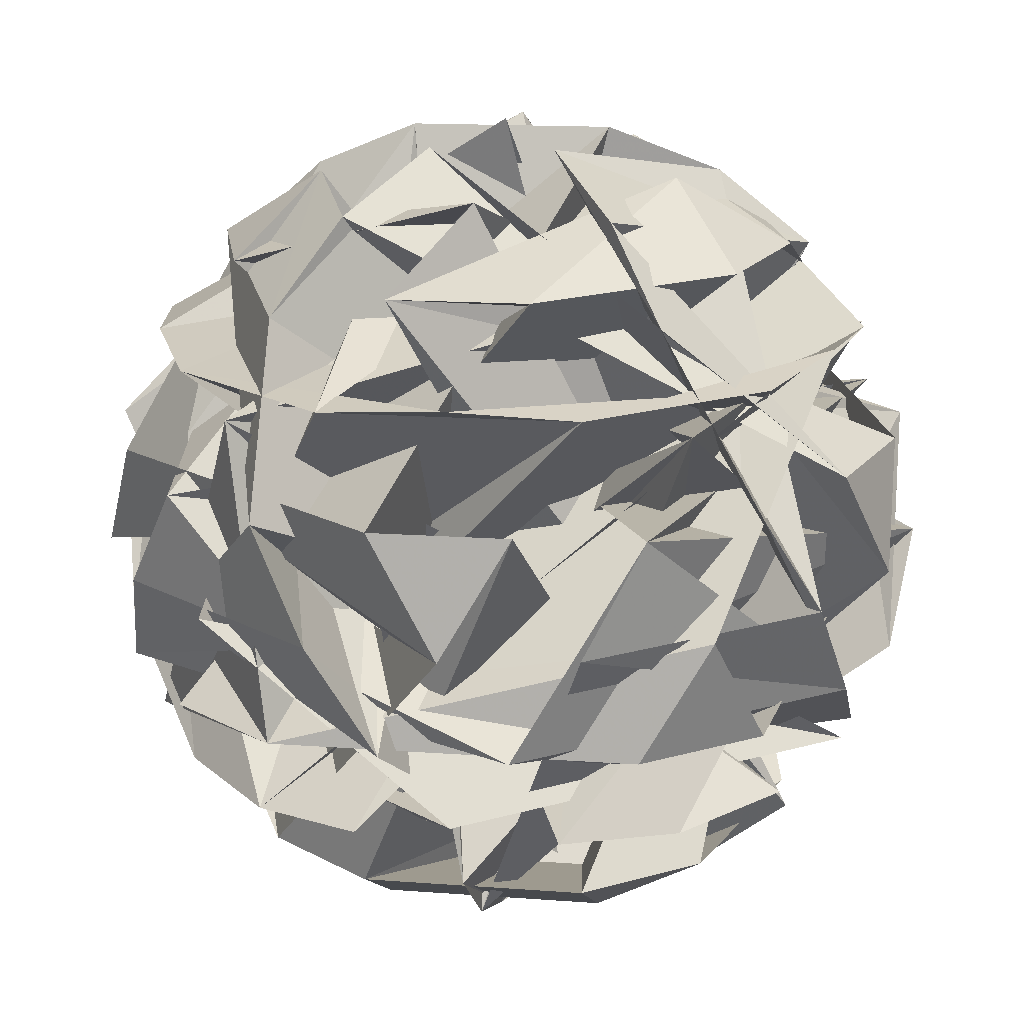
<metadata>
{"format":"obj","ext":"obj","renderer":"f3d","projection":"perspective","resolution":1024,"background":"white","views":[{"elev":22.1,"azim":-151.6,"up":"+Y"}]}
</metadata>
<code>
v -0.05395 -0.02897 -0.2675
v 0.1968 -0.1725 -0.1906
v 0.06055 -0.09108 0.07029
v 0.1034 0.04235 -0.3096
v -0.1944 -0.1577 -0.1401
v -0.08761 -0.2513 -0.1877
v 0.09478 0.1362 0.1452
v -0.09699 0.1715 0.2747
v -0.01239 -0.3518 -0.01218
v 0.2522 -0.1727 0.1751
v -0.09786 -0.1645 0.2957
v -0.3203 -0.1464 0.000144
v -0.1078 -0.1434 -0.3031
v 0.2461 -0.1596 -0.195
v 0.1078 0.1434 0.3031
v -0.2461 0.1596 0.195
v -0.2522 0.1727 -0.1751
v 0.09786 0.1645 -0.2957
v 0.3203 0.1464 -0.000144
v 0.01239 0.3518 0.01218
v -0.08592 -0.2374 0.2456
v -0.06481 -0.3035 0.1666
v -0.03792 -0.3425 0.07276
v 0.06037 -0.3448 0.03889
v 0.1409 -0.3083 0.09573
v 0.209 -0.2442 0.144
v 0.185 -0.1916 0.2305
v 0.09071 -0.1982 0.2767
v -0.01162 -0.1871 0.2982
v 0.2781 -0.1829 -0.1151
v 0.2929 -0.1953 -0.01172
v 0.2815 -0.1903 0.09271
v 0.05865 -0.3412 -0.06502
v 0.1373 -0.3006 -0.1218
v 0.2038 -0.2332 -0.1677
v -0.2733 -0.2221 -0.0033
v -0.1956 -0.2928 -0.007076
v -0.1004 -0.3375 -0.01022
v -0.1724 -0.1797 0.2491
v -0.2458 -0.1828 0.1739
v -0.2973 -0.1695 0.08314
v -0.09426 -0.2196 -0.2587
v -0.07063 -0.2911 -0.1853
v -0.0407 -0.3366 -0.09537
v -0.3001 -0.1636 -0.08499
v -0.2516 -0.1704 -0.1781
v -0.1807 -0.1619 -0.2553
v -0.02169 -0.1656 -0.3101
v 0.08129 -0.1781 -0.2928
v 0.177 -0.1747 -0.2494
v 0.3407 0.07487 0.04903
v 0.3365 -0.01542 0.1028
v 0.3024 -0.1043 0.1474
v 0.2972 -0.09335 -0.1643
v 0.3329 -0.007757 -0.1147
v 0.3389 0.07853 -0.05488
v 0.06331 0.07462 0.3383
v 0.005823 -0.01239 0.3519
v -0.05218 -0.0983 0.3342
v 0.2427 -0.1052 0.2326
v 0.2116 -0.01719 0.2811
v 0.1616 0.07233 0.3045
v -0.2972 0.09335 0.1643
v -0.3329 0.007757 0.1147
v -0.3389 -0.07853 0.05488
v -0.1515 -0.09375 0.3038
v -0.2022 -0.002866 0.2884
v -0.2348 0.08828 0.2473
v -0.2427 0.1052 -0.2326
v -0.2116 0.01719 -0.2811
v -0.1616 -0.07233 -0.3045
v -0.3407 -0.07487 -0.04903
v -0.3365 0.01542 -0.1028
v -0.3024 0.1043 -0.1474
v 0.1515 0.09375 -0.3038
v 0.2022 0.002866 -0.2884
v 0.2348 -0.08828 -0.2473
v -0.06331 -0.07462 -0.3383
v -0.005823 0.01239 -0.3519
v 0.05218 0.0983 -0.3342
v 0.3001 0.1636 0.08499
v 0.2516 0.1704 0.1781
v 0.1807 0.1619 0.2553
v 0.02169 0.1656 0.3101
v -0.08129 0.1781 0.2928
v -0.177 0.1747 0.2494
v -0.2781 0.1829 0.1151
v -0.2929 0.1953 0.01172
v -0.2815 0.1903 -0.09271
v -0.185 0.1916 -0.2305
v -0.09071 0.1982 -0.2767
v 0.01162 0.1871 -0.2982
v 0.1724 0.1797 -0.2491
v 0.2458 0.1828 -0.1739
v 0.2973 0.1695 -0.08314
v 0.0407 0.3366 0.09537
v 0.07063 0.2911 0.1853
v 0.09426 0.2196 0.2587
v 0.2733 0.2221 0.0033
v 0.1956 0.2928 0.007076
v 0.1004 0.3375 0.01022
v -0.05865 0.3412 0.06502
v -0.1373 0.3006 0.1218
v -0.2038 0.2332 0.1677
v -0.06037 0.3448 -0.03889
v -0.1409 0.3083 -0.09573
v -0.209 0.2442 -0.144
v 0.03792 0.3425 -0.07276
v 0.06481 0.3035 -0.1666
v 0.08592 0.2374 -0.2456
v 0.1369 0.3135 -0.08388
v 0.2321 0.25 -0.08769
v 0.1633 0.2556 -0.179
v -0.04003 0.3216 -0.1379
v -0.01362 0.2637 -0.2331
v -0.1218 0.2663 -0.1958
v -0.1463 0.3201 0.01369
v -0.2281 0.2647 -0.04417
v -0.2262 0.2607 0.07019
v -0.03508 0.3111 0.1615
v -0.1149 0.2517 0.2179
v -0.005603 0.2467 0.2514
v 0.14 0.307 0.1011
v 0.1694 0.2426 0.191
v 0.2351 0.2435 0.09734
v 0.3043 0.09201 -0.1517
v 0.2813 -0.002571 -0.2119
v 0.2355 0.09759 -0.243
v -0.05075 0.1107 -0.3305
v -0.1143 0.01555 -0.3328
v -0.1589 0.1132 -0.2932
v -0.3309 0.1108 -0.04789
v -0.3519 0.01218 0.006253
v -0.329 0.1068 0.06647
v -0.149 0.09214 0.3055
v -0.1032 -0.008023 0.3367
v -0.03968 0.08713 0.339
v 0.2435 0.08053 0.2414
v 0.2882 -0.01714 0.2018
v 0.3092 0.08146 0.1477
v 0.1032 0.008023 -0.3367
v 0.149 -0.09214 -0.3055
v 0.03968 -0.08713 -0.339
v -0.2882 0.01714 -0.2018
v -0.2435 -0.08053 -0.2414
v -0.3092 -0.08146 -0.1477
v -0.2813 0.002571 0.2119
v -0.3043 -0.09201 0.1517
v -0.2355 -0.09759 0.243
v 0.1143 -0.01555 0.3328
v 0.05075 -0.1107 0.3305
v 0.1589 -0.1132 0.2932
v 0.3519 -0.01218 -0.006252
v 0.3309 -0.1108 0.04789
v 0.329 -0.1068 -0.06647
v 0.1149 -0.2517 -0.2179
v 0.03508 -0.3111 -0.1615
v 0.005603 -0.2467 -0.2514
v -0.1694 -0.2426 -0.191
v -0.14 -0.307 -0.1011
v -0.2351 -0.2435 -0.09734
v -0.2321 -0.25 0.08769
v -0.1369 -0.3135 0.08388
v -0.1633 -0.2556 0.179
v 0.2262 -0.2607 -0.07019
v 0.2281 -0.2647 0.04417
v 0.1463 -0.3201 -0.01369
v 0.01362 -0.2637 0.2331
v 0.04003 -0.3216 0.1379
v 0.1218 -0.2662 0.1958
v -0.004017 -0.09318 -0.2506
v 0.09957 -0.251 -0.2226
v 0.09915 -0.2634 -0.2068
v 0.1937 -0.2008 -0.1102
v 0.1788 0.06314 0.1845
v 0.02537 0.1472 0.2779
v 0.01636 -0.2333 0.06327
v -0.01949 -0.3362 0.01337
v 0.06836 -0.2971 0.04497
v 0.1659 -0.1136 0.1152
v 0.247 -0.1924 0.147
v 0.1804 -0.297 0.01045
v 0.1917 -0.2864 -0.04577
v 0.1154 -0.2218 -0.1475
v 0.2395 -0.1929 -0.1539
v 0.01552 -0.1799 -0.147
v -0.1769 -0.226 0.1079
v -0.1806 -0.2349 0.1402
v -0.2056 -0.163 0.1908
v -0.2861 -0.01701 0.1995
v -0.2635 -0.03635 0.224
v -0.1622 -0.1269 0.2611
v 0.07481 0.1273 0.147
v 0.121 0.02427 0.2417
v 0.1005 -0.07092 0.2358
v 0.1662 -0.07295 0.2014
v 0.2918 -0.04369 0.08713
v 0.3335 -0.09858 0.04118
v 0.3254 -0.1168 0.05225
v 0.3005 -0.1022 0.02191
v 0.01906 -0.1399 -0.266
v -0.04631 -0.03683 -0.2623
v 0.01942 -0.2473 -0.2471
v 0.008143 -0.2522 -0.2436
v -0.08337 -0.2446 -0.2207
v -0.1581 -0.2512 -0.1683
v -0.1674 -0.2093 -0.1416
v -0.2128 -0.1567 0.006858
v -0.1927 -0.1678 0.04226
v -0.1227 -0.185 0.1902
v 0.2753 0.13 0.03567
v 0.3132 0.08488 0.01683
v 0.1383 -0.2086 0.1523
v 0.1733 0.1868 -0.03947
v 0.1279 0.3123 -0.09415
v 0.1245 0.2949 -0.1233
v 0.1397 0.242 -0.1875
v 0.06113 0.1352 -0.3107
v 0.00876 0.05735 -0.2602
v 0.1001 0.04933 -0.3114
v 0.01628 0.04513 -0.3452
v 0.05423 0.04208 -0.2662
v -0.04206 -0.1217 -0.221
v -0.08882 -0.2555 -0.1125
v 0.1459 0.1001 0.2224
v 0.1637 0.1413 0.2434
v 0.1628 0.163 0.2578
v -0.02138 0.1709 0.3028
v -0.09531 0.171 0.2743
v 0.1574 -0.1317 -0.1787
v 0.1874 -0.1677 -0.242
v 0.2593 -0.046 -0.1505
v 0.3167 0.05639 -0.0754
v 0.3 0.06092 -0.01613
v -0.009178 -0.03461 0.3474
v 0.08202 -0.04224 0.3136
v -0.002553 -0.138 -0.05
v -0.2334 -0.1627 -0.1802
v -0.2073 -0.1651 -0.2264
v -0.2821 0.005667 0.05047
v -0.2545 0.03852 0.2052
v -0.2978 -0.08187 0.1095
v -0.3106 -0.06286 0.1032
v -0.05863 -0.2995 -0.05275
v -0.04671 -0.3235 -0.1137
v -0.05079 -0.3213 -0.1257
v 0.1448 -0.05064 -0.2864
v 0.2094 -0.01746 -0.2792
v 0.1613 -0.005585 -0.2902
v 0.1036 0.02212 -0.1676
v -0.07755 0.0905 0.023
v 0.2264 -0.07708 0.1615
v 0.295 -0.09721 0.1583
v 0.3315 -0.01549 0.11
v 0.3304 -0.01234 0.1099
v 0.1366 0.05047 0.2752
v 0.06676 0.07356 0.3325
v 0.06253 0.07344 0.3385
v -0.1696 -0.153 -0.219
v -0.1515 -0.158 -0.2216
v 0.1144 0.03475 -0.3046
v 0.07734 -0.1192 -0.1093
v -0.09056 -0.138 -0.04526
v -0.2692 -0.1494 0.002902
v -0.3251 -0.1088 -0.001634
v -0.3361 -0.05358 -0.06072
v -0.34 -0.0596 -0.05812
v -0.2676 0.01639 -0.2011
v -0.1171 -0.1895 -0.2169
v 0.1088 -0.06639 0.03874
v 0.1642 0.2505 0.006105
v -0.02083 0.1527 0.09107
v 0.2098 0.04796 0.2418
v 0.2378 0.09309 0.2112
v 0.1711 0.08222 0.2663
v 0.0254 0.06643 0.3117
v -0.06289 0.1378 0.1877
v -0.06318 0.2649 -0.216
v -0.1104 0.3049 -0.05304
v -0.1547 0.2152 0.01014
v -0.1176 0.2574 0.1369
v -0.1105 0.1948 0.2479
v -0.1144 0.177 0.2778
v -0.06669 -0.009669 -0.2679
v -0.1216 0.03153 -0.2837
v -0.09741 -0.1591 0.007312
v -0.04772 -0.3087 0.1346
v 0.01354 -0.3293 0.08667
v 0.05285 -0.3446 0.04148
v 0.02314 -0.3126 0.03594
v -0.2017 0.223 -0.06636
v -0.2118 0.2346 -0.0779
v -0.2697 0.1777 -0.09612
v -0.04285 0.3104 -0.09608
v -0.02033 0.1979 0.01639
v -0.1189 0.05223 0.06354
v -0.1827 -0.1028 0.09405
v -0.1346 -0.07788 -0.0157
v 0.1068 0.04248 -0.3082
v -0.151 0.09578 -0.3003
v -0.123 0.1124 -0.3056
v -0.01124 -0.0525 -0.2346
v -0.05653 0.2792 -0.04129
v -0.01599 0.298 0.03026
v -0.01751 0.3402 0.05084
v 0.009757 0.3234 0.05275
v -0.05063 -0.2176 -0.1624
v -0.07205 -0.2868 -0.1897
v -0.06847 -0.2944 -0.1788
v 0.2057 0.187 0.1346
v 0.2579 0.1936 0.01522
v 0.2578 0.1439 -0.03357
v 0.1702 -0.2233 -0.1277
v 0.1377 -0.3014 -0.09997
v 0.1431 -0.2875 -0.07945
v 0.112 0.1163 0.2017
v 0.1654 0.2588 0.1002
v 0.2025 0.2211 0.1044
v 0.1759 0.2786 0.05593
v 0.1332 0.2465 0.05121
v 0.004453 -0.04506 -0.1682
v -0.0769 -0.1699 -0.2348
v -0.08836 -0.2374 -0.2404
v -0.06357 -0.3018 -0.1641
v 0.1116 0.154 0.1356
v 0.1992 0.1808 0.1266
v 0.2099 0.2604 0.09835
v 0.1508 0.2833 0.1342
v 0.02988 0.2614 0.2147
v -0.003464 0.2393 0.1831
v 0.03916 0.2298 0.1255
v 0.201 0.1809 -0.2198
v -0.2137 -0.1009 -0.115
v -0.2424 -0.1574 -0.05122
v 0.2424 -0.1782 -0.1721
v 0.1113 -0.1379 -0.2078
v -0.1182 -0.08345 -0.2846
v -0.2408 0.002073 -0.2216
v -0.248 0.007094 -0.2113
v -0.2894 0.06441 -0.1452
v -0.1554 0.07665 -0.03795
v -0.2521 0.1939 -0.07977
v -0.2254 0.1911 -0.1727
v -0.1206 0.1969 -0.2479
v -0.08637 0.1648 -0.2078
v 0.03331 0.08534 -0.08726
v 0.2286 -0.04807 0.136
v 0.07079 -0.1237 0.132
v 0.2205 -0.1585 -0.2028
v 0.2121 -0.1588 -0.1833
v 0.2287 -0.1217 -0.2068
v 0.07568 0.06857 -0.3122
v -0.000686 0.2731 0.0432
v -0.0593 0.3052 0.1356
v -0.08644 0.2975 0.1369
v -0.186 0.2575 0.1236
v -0.1933 0.2033 0.1899
v -0.1599 0.1753 0.2571
v 0.0115 -0.1489 -0.2667
v -0.1316 -0.1438 -0.2691
v -0.08434 -0.1266 -0.3068
v 0.1179 -0.2095 0.08557
v 0.1629 -0.19 0.1852
v 0.1002 -0.1626 0.208
v 0.01321 -0.05908 0.1596
v -0.081 -0.06443 0.05704
v 0.06472 -0.1107 0.04683
f 249 248 76
f 11 178 179
f 1 171 202
f 21 19 271
f 156 201 200
f 70 268 267
f 11 15 177
f 364 363 140
f 139 116 277
f 163 367 3
f 49 87 89
f 78 76 79
f 78 224 225
f 203 202 171
f 207 208 135
f 59 49 89
f 176 177 15
f 33 287 288
f 184 183 165
f 175 174 155
f 48 86 121
f 175 176 15
f 62 63 65
f 225 226 83
f 46 94 96
f 287 286 22
f 4 261 299
f 288 289 24
f 173 174 157
f 3 367 270
f 207 206 159
f 21 213 212
f 209 208 161
f 129 128 130
f 170 13 361
f 321 322 42
f 71 72 265
f 157 174 175
f 63 241 242
f 179 180 10
f 103 102 104
f 163 210 209
f 180 181 10
f 135 208 209
f 1 202 284
f 114 113 137
f 112 217 216
f 167 10 181
f 346 345 91
f 366 365 20
f 98 97 317
f 182 183 167
f 170 169 167
f 302 303 129
f 203 204 158
f 47 57 258
f 13 167 183
f 62 255 256
f 136 210 3
f 362 363 170
f 49 59 234
f 359 13 184
f 182 181 166
f 266 265 72
f 185 2 184
f 166 165 183
f 305 304 102
f 16 176 175
f 17 166 181
f 17 180 179
f 179 178 9
f 133 132 292
f 161 208 207
f 285 286 131
f 55 58 258
f 178 177 9
f 68 61 69
f 16 9 177
f 240 241 63
f 155 174 173
f 124 125 311
f 173 172 156
f 46 239 238
f 172 171 156
f 291 292 106
f 201 156 171
f 359 360 13
f 340 339 144
f 360 361 13
f 212 211 19
f 204 205 158
f 349 2 335
f 168 170 363
f 200 199 154
f 364 365 168
f 229 230 84
f 163 168 365
f 78 79 223
f 106 24 290
f 366 367 163
f 31 139 141
f 140 20 365
f 300 1 284
f 23 158 205
f 25 27 315
f 141 140 363
f 110 297 296
f 362 361 141
f 141 361 360
f 23 206 207
f 112 113 114
f 28 29 30
f 200 201 130
f 359 2 349
f 209 210 136
f 206 205 159
f 73 268 269
f 157 159 205
f 262 261 77
f 261 4 247
f 65 243 244
f 247 248 77
f 71 77 248
f 71 249 250
f 82 83 84
f 343 344 89
f 250 251 68
f 58 56 234
f 251 252 68
f 331 332 93
f 295 294 108
f 238 47 260
f 61 68 252
f 253 254 61
f 62 61 254
f 256 257 57
f 257 258 57
f 259 260 47
f 89 88 342
f 5 260 237
f 139 140 141
f 259 258 58
f 142 120 143
f 55 257 256
f 121 120 142
f 256 255 52
f 255 254 52
f 53 52 254
f 149 148 150
f 253 252 53
f 71 264 263
f 75 53 252
f 75 251 250
f 28 146 147
f 343 342 90
f 250 249 76
f 79 76 248
f 221 79 247
f 238 239 47
f 270 271 19
f 293 294 107
f 47 239 240
f 64 62 65
f 242 243 65
f 116 117 279
f 301 300 131
f 244 245 44
f 51 53 75
f 245 246 44
f 6 246 324
f 67 42 245
f 313 312 126
f 244 243 67
f 67 243 242
f 39 74 107
f 242 241 66
f 66 241 240
f 240 239 46
f 45 238 5
f 269 268 70
f 358 357 86
f 267 266 72
f 308 307 43
f 263 262 77
f 62 57 63
f 57 47 63
f 159 160 161
f 25 126 153
f 40 262 263
f 81 222 221
f 278 277 116
f 263 264 41
f 264 265 41
f 280 279 117
f 74 41 265
f 284 285 131
f 74 266 267
f 95 122 124
f 267 268 73
f 17 150 148
f 309 43 269
f 15 11 160
f 4 299 220
f 220 299 298
f 144 145 146
f 127 304 305
f 117 118 119
f 75 78 82
f 296 295 108
f 11 10 169
f 132 108 294
f 293 292 132
f 291 290 133
f 92 30 123
f 23 133 290
f 282 283 85
f 23 289 288
f 328 329 123
f 288 287 22
f 103 306 305
f 158 22 286
f 33 131 286
f 289 290 24
f 100 99 127
f 107 106 292
f 39 107 294
f 39 295 296
f 296 297 40
f 142 339 340
f 297 298 40
f 93 347 346
f 136 211 212
f 212 213 32
f 232 233 56
f 145 144 338
f 213 214 32
f 54 231 232
f 81 38 223
f 109 32 214
f 109 215 216
f 113 274 275
f 21 111 214
f 216 217 110
f 217 218 110
f 221 4 220
f 39 40 41
f 327 326 125
f 220 219 80
f 48 49 50
f 219 218 80
f 112 80 218
f 222 223 79
f 216 215 111
f 215 214 111
f 270 19 211
f 139 138 140
f 235 234 59
f 6 324 309
f 309 324 323
f 150 16 152
f 101 322 321
f 196 197 153
f 321 320 100
f 320 319 100
f 99 100 319
f 318 319 98
f 318 317 99
f 68 69 71
f 27 99 317
f 95 94 122
f 36 81 114
f 316 315 27
f 25 314 313
f 121 86 357
f 312 311 126
f 26 25 153
f 310 7 194
f 325 7 310
f 105 106 107
f 310 311 125
f 51 75 82
f 124 312 313
f 231 230 50
f 313 314 34
f 314 315 34
f 97 34 315
f 316 317 97
f 337 338 143
f 67 98 319
f 133 23 135
f 67 320 321
f 322 323 42
f 126 195 196
f 197 198 153
f 26 153 198
f 26 199 200
f 39 41 74
f 192 191 149
f 130 201 1
f 199 198 154
f 20 138 273
f 152 154 198
f 152 197 196
f 196 195 151
f 195 194 151
f 90 91 344
f 130 300 301
f 301 302 129
f 306 307 101
f 127 129 303
f 74 105 107
f 305 306 101
f 36 37 38
f 37 115 279
f 309 308 43
f 103 43 307
f 37 36 115
f 304 303 102
f 118 18 353
f 330 329 122
f 225 224 38
f 33 102 303
f 33 302 301
f 235 236 58
f 92 123 329
f 35 90 342
f 113 21 273
f 5 348 334
f 345 344 91
f 35 341 340
f 339 338 144
f 335 2 185
f 337 336 145
f 61 64 69
f 335 336 14
f 31 116 139
f 143 352 351
f 119 282 281
f 143 14 336
f 121 356 355
f 124 328 327
f 142 143 338
f 340 341 88
f 341 342 88
f 66 46 96
f 59 89 344
f 59 345 346
f 346 347 60
f 91 92 93
f 347 348 60
f 237 60 348
f 66 96 98
f 186 187 145
f 146 145 187
f 146 188 189
f 134 135 136
f 189 190 147
f 190 191 147
f 69 70 72
f 29 147 191
f 193 7 325
f 278 279 115
f 193 192 149
f 148 149 191
f 88 89 87
f 148 190 189
f 189 188 164
f 115 137 277
f 188 187 164
f 165 164 187
f 186 185 165
f 75 76 78
f 29 326 327
f 327 328 123
f 92 330 331
f 34 97 95
f 332 333 93
f 334 333 45
f 94 45 333
f 94 332 331
f 331 330 122
f 124 122 329
f 326 325 125
f 272 273 21
f 275 276 137
f 276 277 137
f 37 280 281
f 351 350 14
f 281 282 85
f 28 35 146
f 228 85 283
f 149 150 151
f 34 95 124
f 8 283 358
f 87 48 121
f 281 280 117
f 139 276 275
f 275 274 138
f 274 273 138
f 272 271 20
f 228 227 85
f 46 45 94
f 37 85 227
f 148 164 166
f 31 118 116
f 37 226 225
f 224 223 38
f 221 222 79
f 226 227 83
f 54 55 51
f 84 83 227
f 84 228 8
f 54 84 230
f 91 90 92
f 233 234 56
f 237 236 60
f 59 60 236
f 33 24 104
f 350 349 14
f 49 233 232
f 232 231 50
f 49 48 87
f 86 50 230
f 86 229 8
f 355 354 120
f 354 353 120
f 143 120 353
f 12 350 351
f 69 64 70
f 351 352 18
f 352 353 18
f 105 104 106
f 118 354 355
f 355 356 119
f 356 357 119
f 9 16 17
f 17 16 150
f 12 18 31
f 23 22 158
f 160 11 162
f 67 66 98
f 25 26 27
f 27 26 128
f 96 95 97
f 29 28 147
f 30 29 123
f 81 112 114
f 52 51 55
f 28 30 35
f 31 18 118
f 12 31 141
f 154 155 156
f 35 30 90
f 104 24 106
f 36 38 81
f 48 50 86
f 127 99 128
f 51 52 53
f 55 54 56
f 54 82 84
f 54 51 82
f 55 56 58
f 61 62 64
f 64 65 44
f 32 134 136
f 64 44 70
f 71 69 72
f 32 109 134
f 73 43 103
f 74 73 105
f 81 80 112
f 82 78 83
f 88 87 142
f 90 30 92
f 95 96 94
f 96 97 98
f 99 27 128
f 33 104 102
f 73 103 105
f 35 144 146
f 103 104 105
f 138 20 140
f 109 110 108
f 109 108 132
f 112 111 113
f 111 21 113
f 36 114 115
f 117 116 118
f 101 100 127
f 127 128 129
f 128 26 130
f 109 132 134
f 132 133 134
f 134 133 135
f 115 114 137
f 87 121 142
f 17 148 166
f 151 150 152
f 152 16 155
f 154 152 155
f 157 15 160
f 159 157 160
f 161 160 162
f 162 11 169
f 161 162 163
f 163 162 168
f 164 165 166
f 167 13 170
f 10 167 169
f 168 162 169
f 168 169 170
f 179 10 11
f 271 272 21
f 200 154 156
f 267 72 70
f 177 178 11
f 277 276 139
f 3 210 163
f 225 83 78
f 171 172 203
f 288 24 33
f 157 204 203
f 173 203 172
f 173 157 203
f 212 19 21
f 361 362 170
f 265 264 71
f 175 15 157
f 242 65 63
f 209 161 163
f 209 136 135
f 216 111 112
f 181 182 167
f 317 318 98
f 258 259 47
f 183 184 13
f 256 57 62
f 3 211 136
f 234 233 49
f 184 2 359
f 184 165 185
f 183 182 166
f 175 155 16
f 181 180 17
f 179 9 17
f 292 291 133
f 207 159 161
f 20 271 366
f 366 270 367
f 366 271 270
f 194 311 310
f 194 126 311
f 194 195 126
f 258 257 55
f 177 176 16
f 173 156 155
f 311 312 124
f 238 45 46
f 171 1 201
f 335 14 349
f 363 364 168
f 365 366 163
f 223 224 78
f 290 291 106
f 365 364 140
f 284 131 300
f 205 206 23
f 315 314 25
f 363 362 141
f 296 108 110
f 360 12 141
f 207 135 23
f 349 350 12
f 359 12 360
f 359 349 12
f 119 357 282
f 357 358 283
f 282 357 283
f 269 43 73
f 205 204 157
f 158 285 203
f 285 284 202
f 203 285 202
f 247 77 261
f 244 44 65
f 248 249 71
f 250 68 71
f 234 235 58
f 260 5 238
f 252 253 61
f 254 255 62
f 342 343 89
f 58 236 259
f 259 237 260
f 259 236 237
f 256 52 55
f 254 253 53
f 263 77 71
f 252 251 75
f 250 76 75
f 248 247 79
f 247 4 221
f 240 63 47
f 279 278 116
f 269 246 6
f 70 44 246
f 269 70 246
f 42 323 245
f 323 324 246
f 245 323 246
f 245 244 67
f 242 66 67
f 240 46 66
f 5 334 45
f 40 298 262
f 298 299 261
f 262 298 261
f 263 41 40
f 221 80 81
f 265 266 74
f 93 333 347
f 333 334 348
f 347 333 348
f 267 73 74
f 269 6 309
f 298 219 220
f 305 101 127
f 110 298 297
f 218 219 298
f 110 218 298
f 294 293 132
f 290 289 23
f 288 22 23
f 305 102 103
f 286 285 158
f 286 287 33
f 292 293 107
f 294 295 39
f 296 40 39
f 340 88 142
f 346 91 93
f 212 32 136
f 338 337 145
f 232 56 54
f 223 222 81
f 214 215 109
f 216 110 109
f 275 137 113
f 214 213 21
f 220 80 221
f 218 217 112
f 211 3 270
f 323 308 309
f 101 323 322
f 307 308 323
f 101 307 323
f 321 100 101
f 319 318 99
f 317 316 27
f 313 126 25
f 357 356 121
f 310 125 325
f 325 326 193
f 193 29 192
f 193 326 29
f 313 34 124
f 315 316 97
f 319 320 67
f 321 42 67
f 196 153 126
f 198 199 26
f 200 130 26
f 1 300 130
f 273 272 20
f 198 197 152
f 196 151 152
f 193 194 7
f 149 151 194
f 193 149 194
f 344 343 90
f 301 129 130
f 303 304 127
f 279 280 37
f 307 306 103
f 353 354 118
f 303 302 33
f 301 131 33
f 329 330 92
f 342 341 35
f 273 274 113
f 340 144 35
f 185 336 335
f 186 145 336
f 185 186 336
f 351 14 143
f 281 117 119
f 336 337 143
f 355 120 121
f 327 125 124
f 338 339 142
f 344 345 59
f 346 60 59
f 348 5 237
f 187 188 146
f 189 147 146
f 191 192 29
f 191 190 148
f 189 164 148
f 277 278 115
f 187 186 165
f 327 123 29
f 331 93 92
f 333 332 94
f 331 122 94
f 329 328 124
f 281 85 37
f 283 8 228
f 275 138 139
f 227 226 37
f 225 38 37
f 227 228 84
f 8 229 84
f 230 231 54
f 236 235 59
f 232 50 49
f 230 229 86
f 8 358 86
f 353 352 143
f 351 18 12
f 355 119 118

</code>
